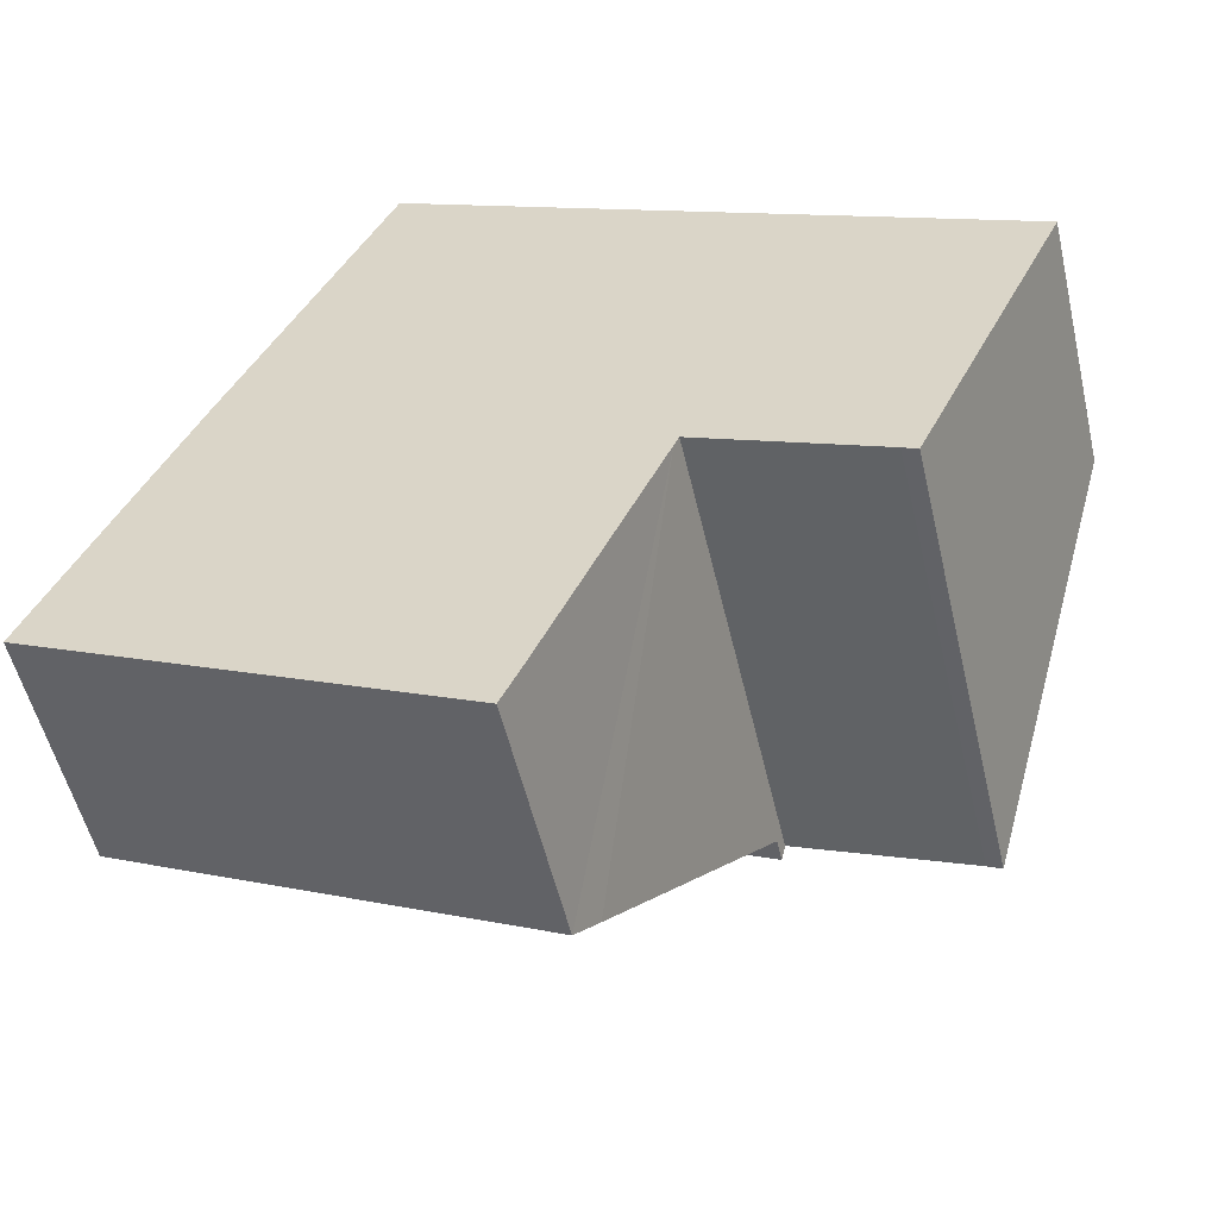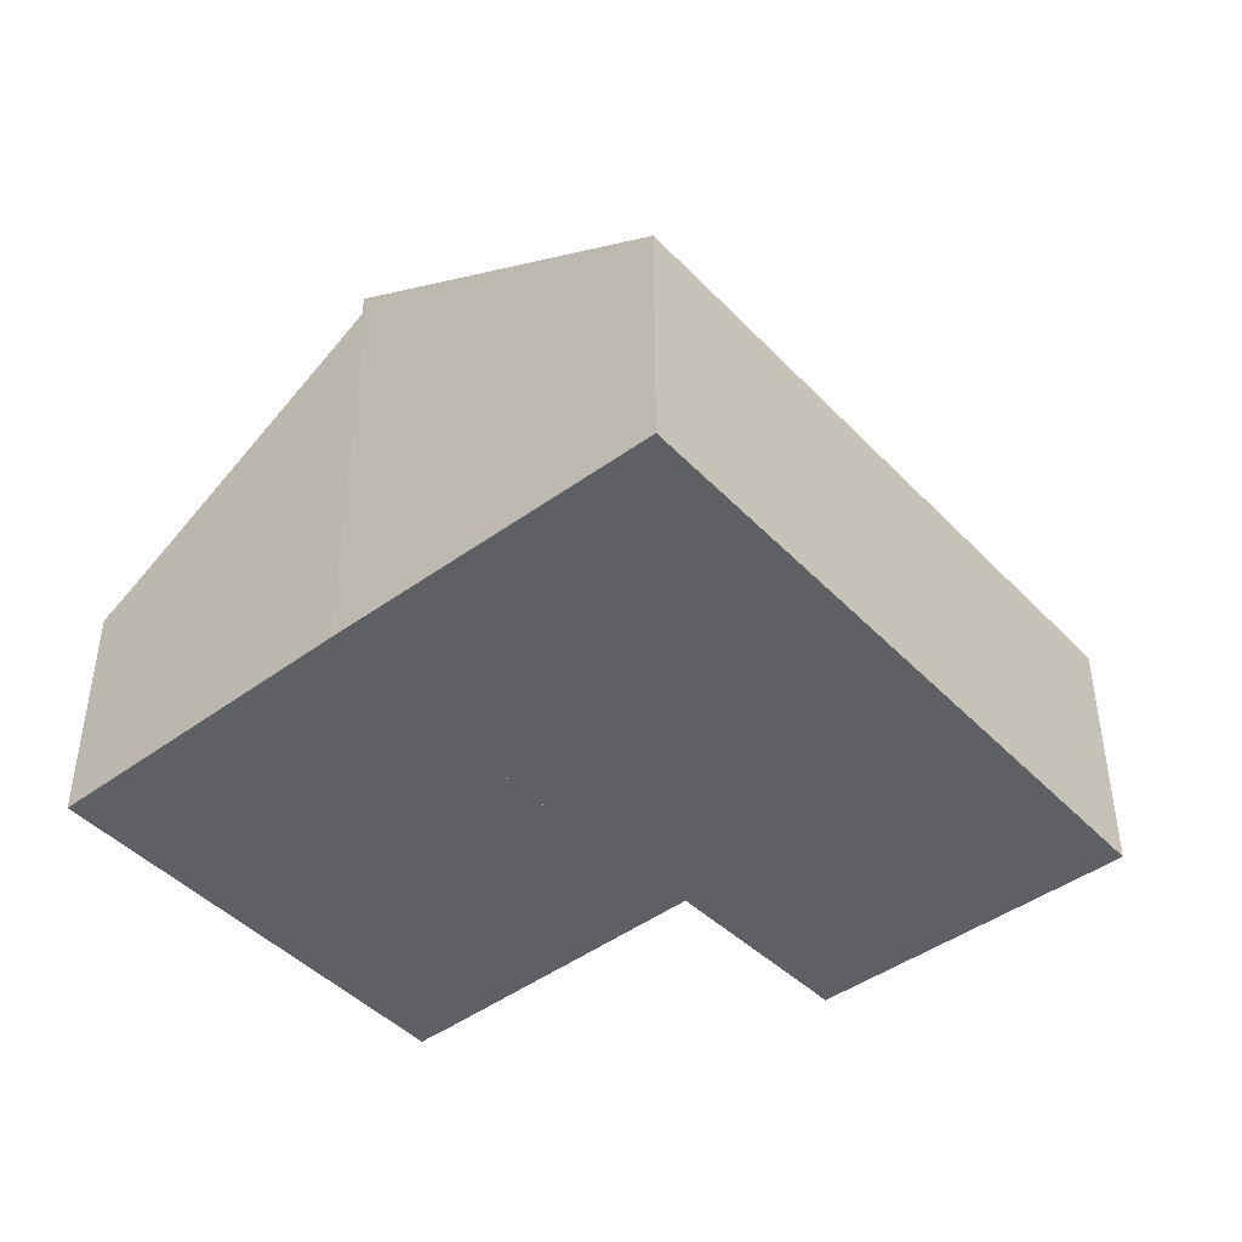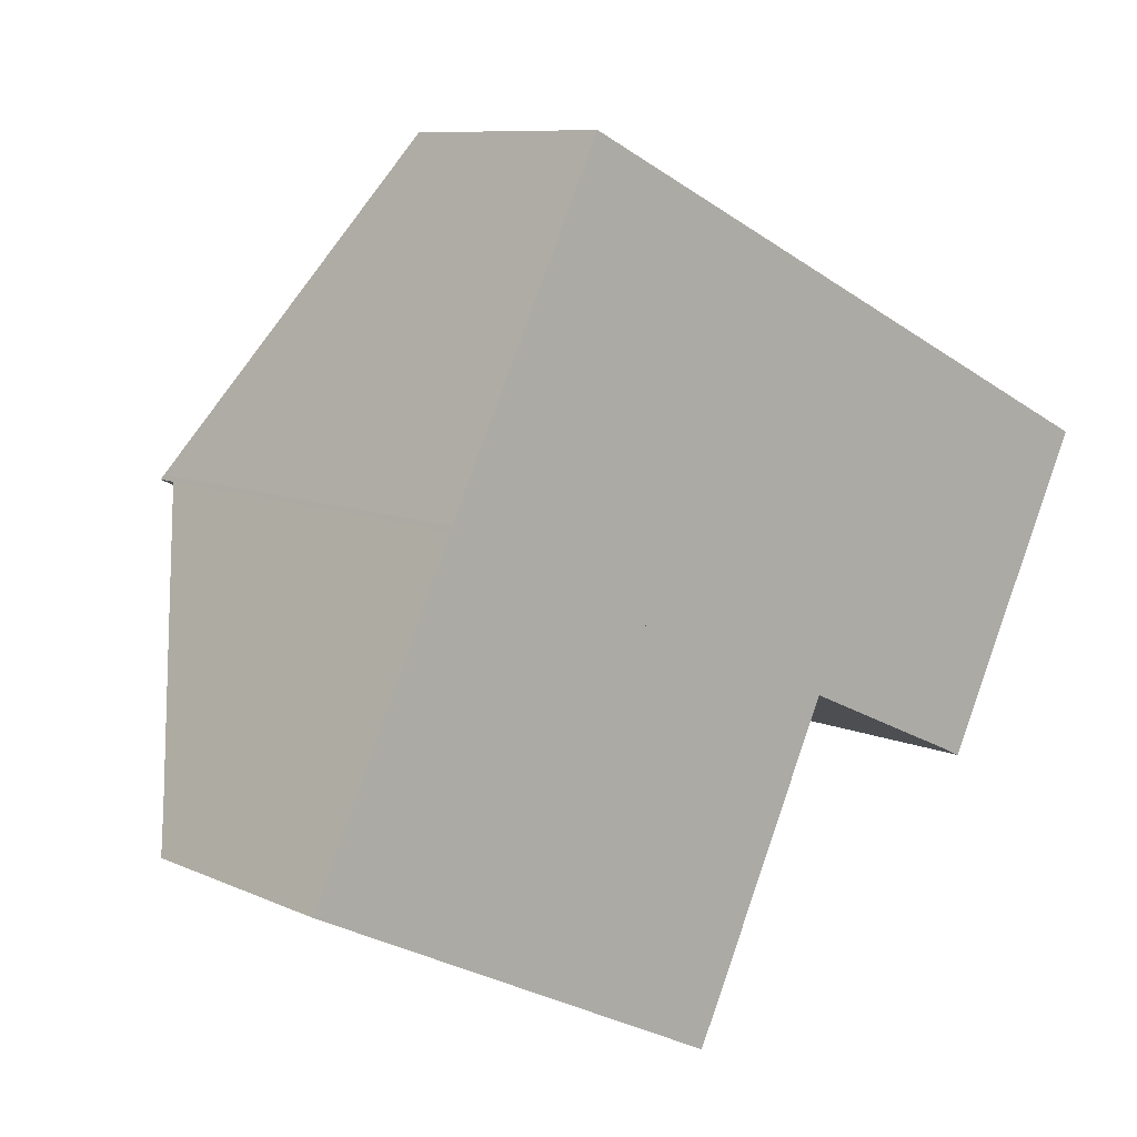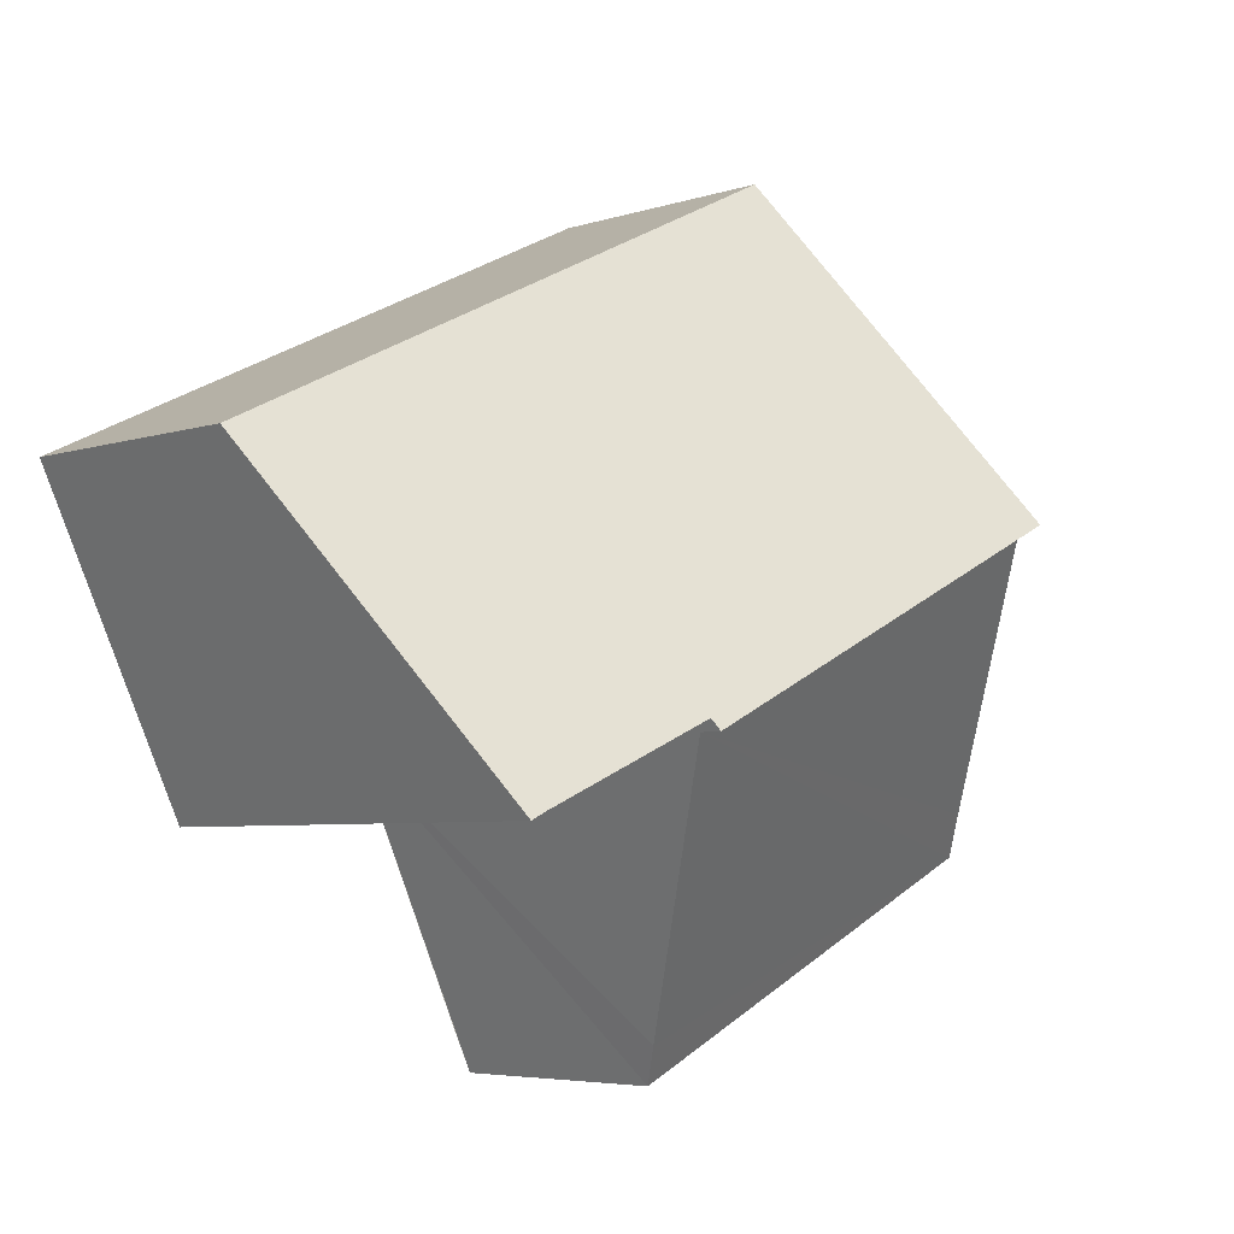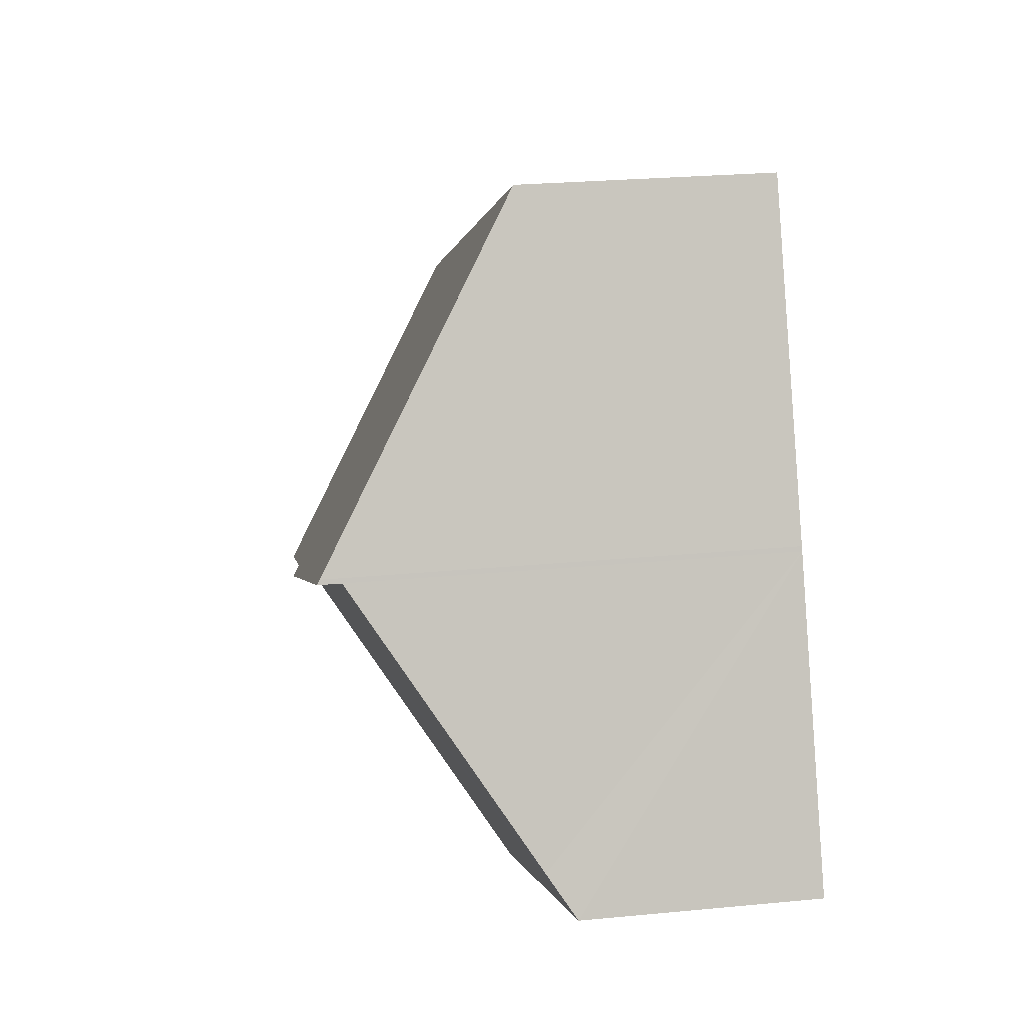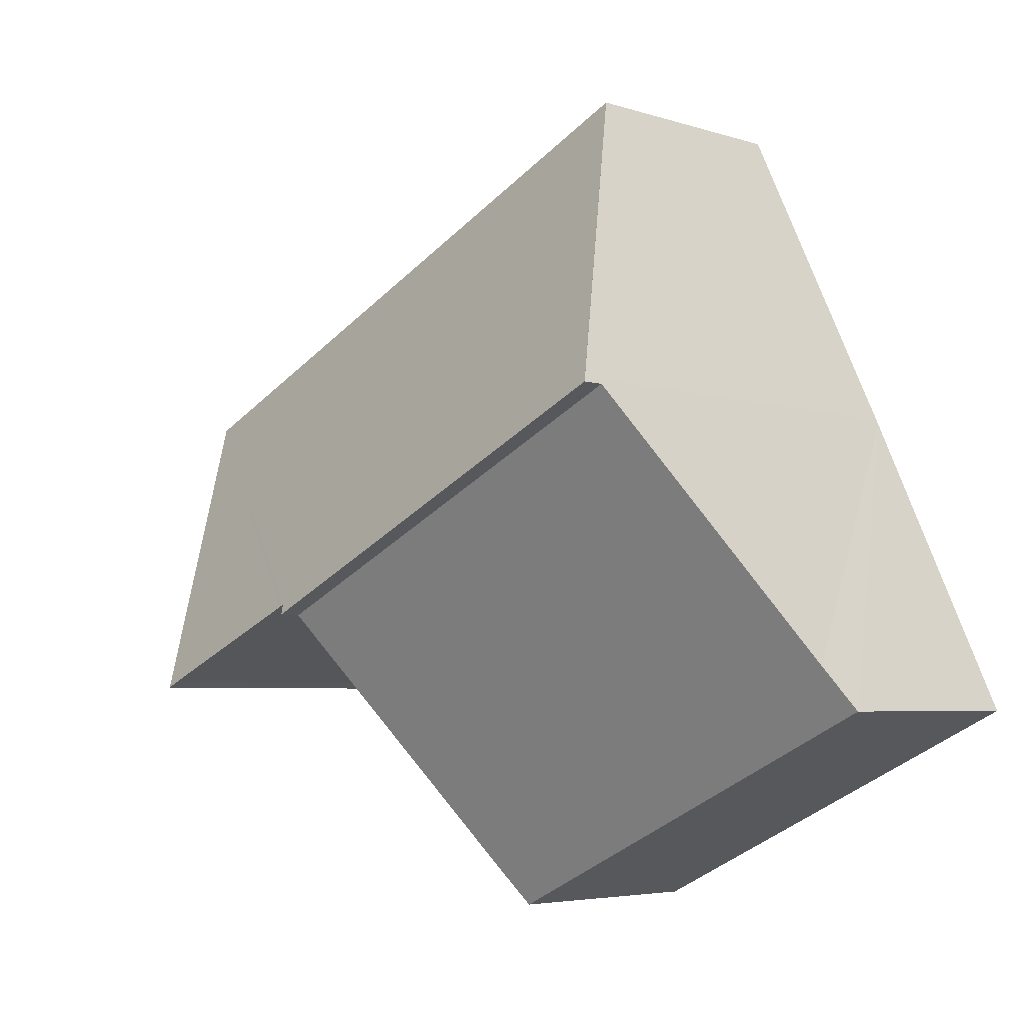
<metadata>
{"format":"obj","ext":"obj","renderer":"f3d","projection":"perspective","resolution":1024,"background":"white","views":[{"elev":-53.7,"azim":13.1,"up":"+Z"},{"elev":-44.7,"azim":-24.3,"up":"+Y"},{"elev":8.8,"azim":-39.2,"up":"+Z"},{"elev":-5.1,"azim":135.8,"up":"+Z"},{"elev":25.4,"azim":-98.8,"up":"+Z"},{"elev":-4.6,"azim":-136.2,"up":"+Z"}]}
</metadata>
<code>
v  1.842 6.094 3.97
v  7.467 6.005 1.441
v  7.402 6.094 1.3
v  11.95 3.353 4.402
v  9.512 3.353 5.575
v  3.905 3.353 8.267
v  1.869 6.057 4.029
v  9.802 5.954 0.418
v  9.996 5.954 0.325
v  7.545 6.003 1.407
v  3.905 -5.062e-16 8.267
v  9.512 -3.414e-16 5.575
v  11.95 -2.695e-16 4.402
v  9.996 -1.99e-17 0.325
v  7.402 -7.96e-17 1.3
v  7.467 -8.824e-17 1.441
v  9.802 -2.56e-17 0.418
v  7.545 -8.615e-17 1.407
v  1.842 -2.431e-16 3.97
v  1.869 -2.467e-16 4.029
v  0 3.137 1.921e-16
v  5.799 3.465 -2.183
v  5.564 3.137 -2.672
v  7.402 5.787 1.3
v  0.266 3.508 0.553
v  1.842 5.787 3.97
v  0 0 0
v  0.266 -3.386e-17 0.553
v  5.564 1.636e-16 -2.672
v  5.799 1.337e-16 -2.183
g defaultobject
f 1 2 3
f 2 1 4
f 4 1 5
f 5 1 6
f 6 1 7
f 8 4 9
f 4 8 10
f 4 10 2
f 11 5 6
f 5 11 12
f 5 12 4
f 4 12 13
f 4 14 9
f 14 4 13
f 2 15 3
f 15 2 16
f 14 8 9
f 8 14 17
f 17 10 8
f 10 17 2
f 2 17 16
f 16 17 18
f 15 1 3
f 1 15 19
f 20 6 7
f 6 20 11
f 19 7 1
f 7 19 20
f 15 20 19
f 20 15 11
f 11 15 16
f 11 16 12
f 12 16 18
f 12 18 17
f 12 17 13
f 13 17 14
f 21 22 23
f 22 21 24
f 24 21 25
f 24 25 26
f 25 19 26
f 19 25 21
f 19 21 27
f 19 27 28
f 19 24 26
f 24 19 15
f 15 22 24
f 22 15 23
f 23 15 29
f 29 15 30
f 29 21 23
f 21 29 27
f 28 15 19
f 15 28 27
f 15 27 29
f 15 29 30

</code>
